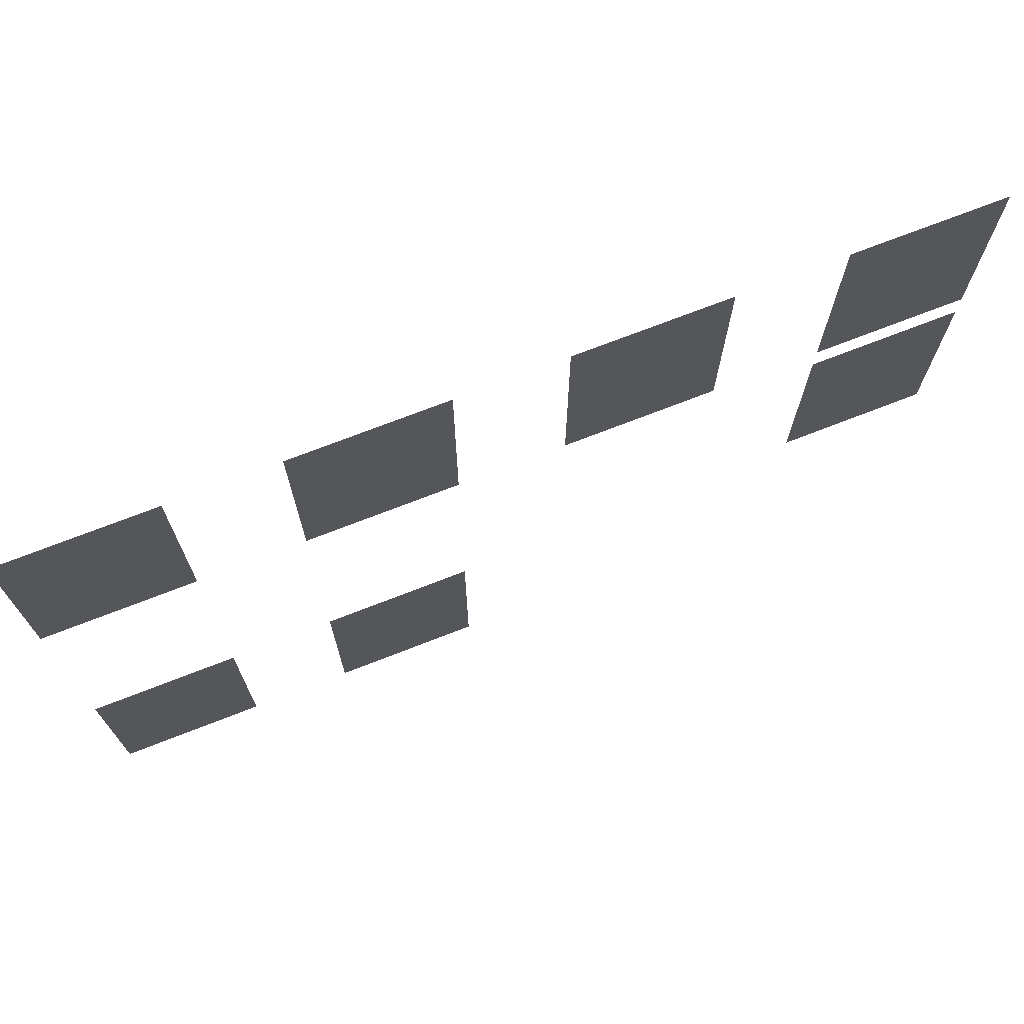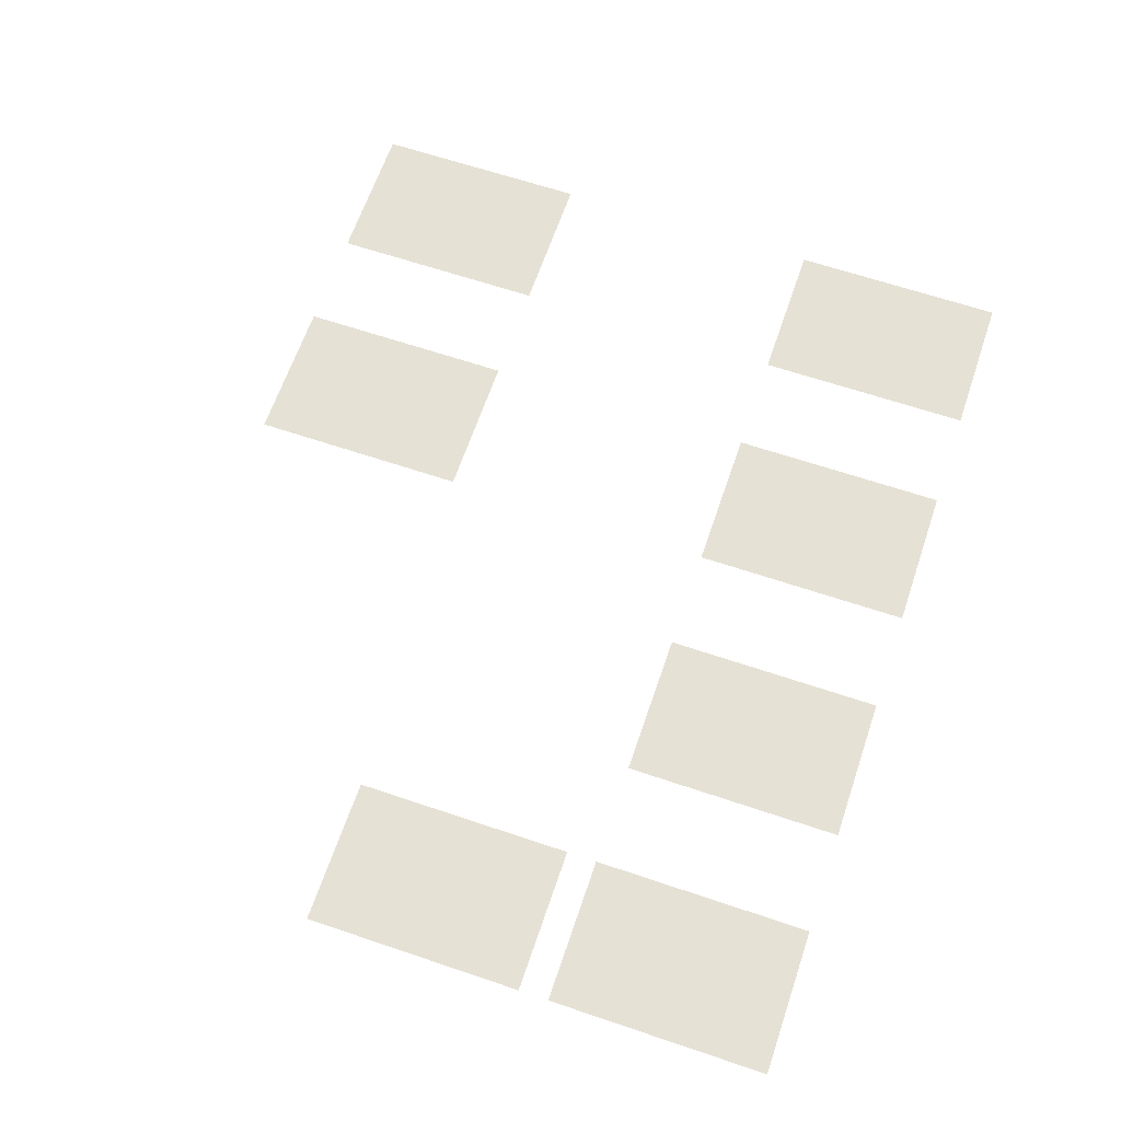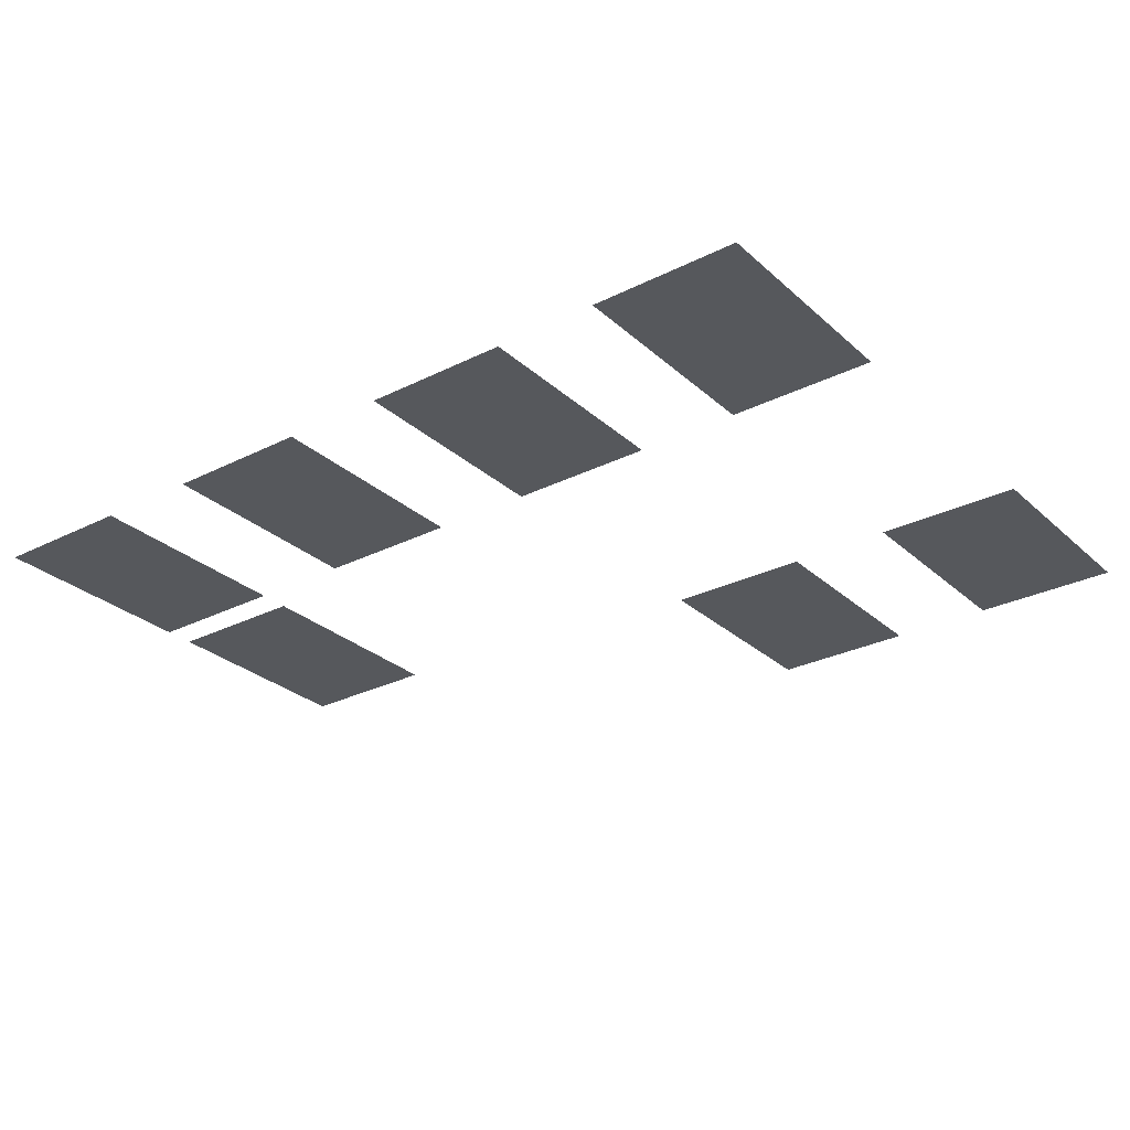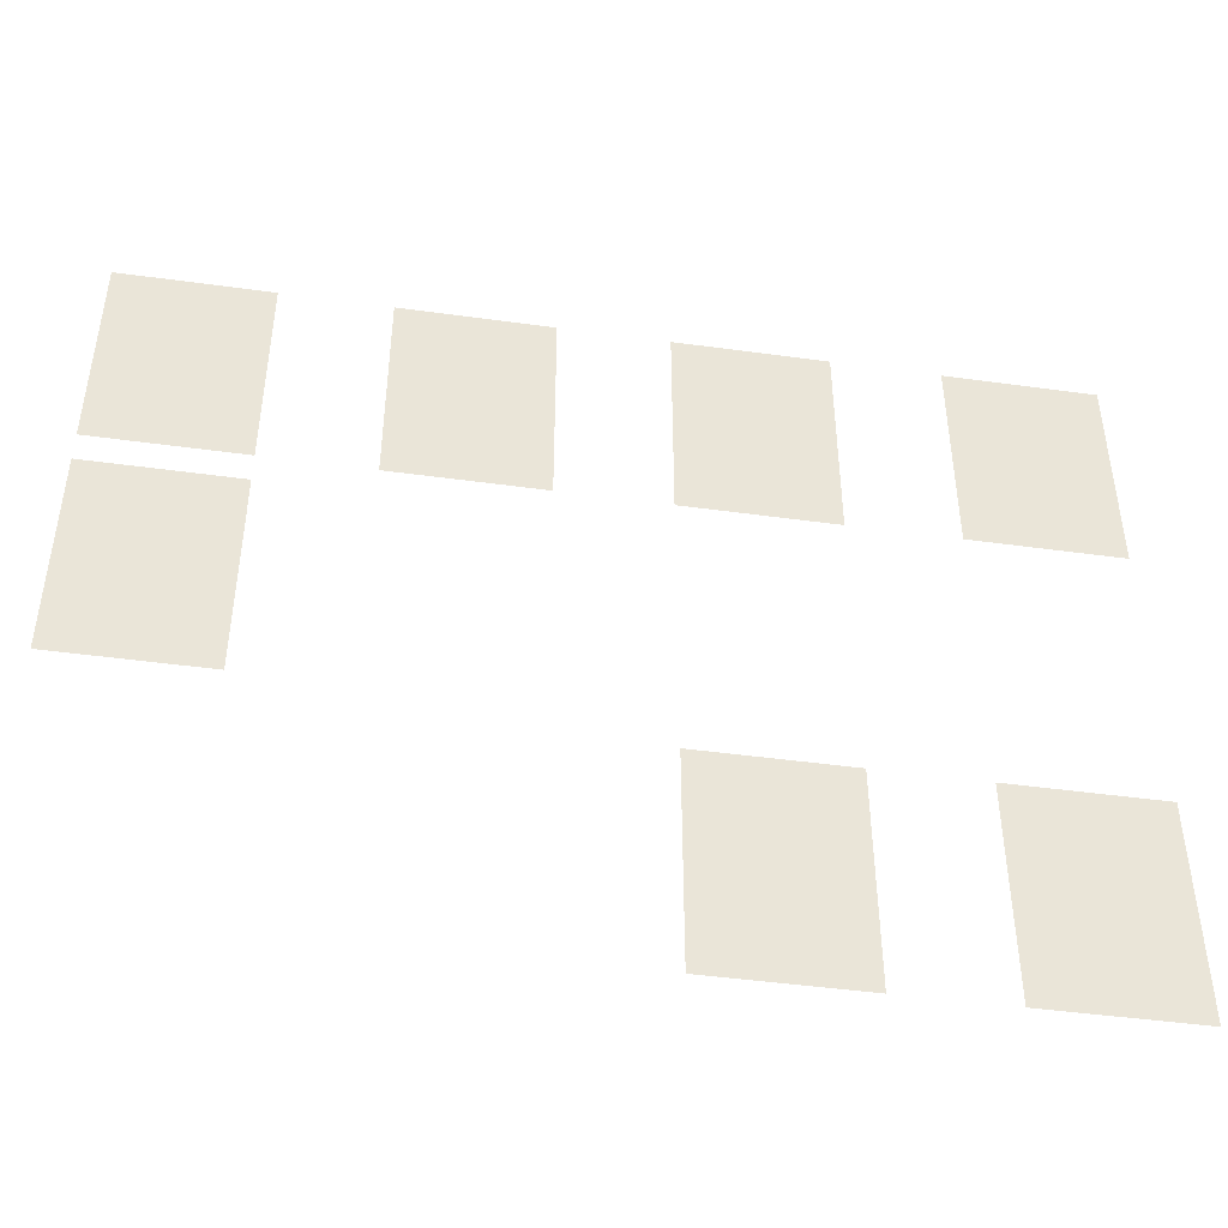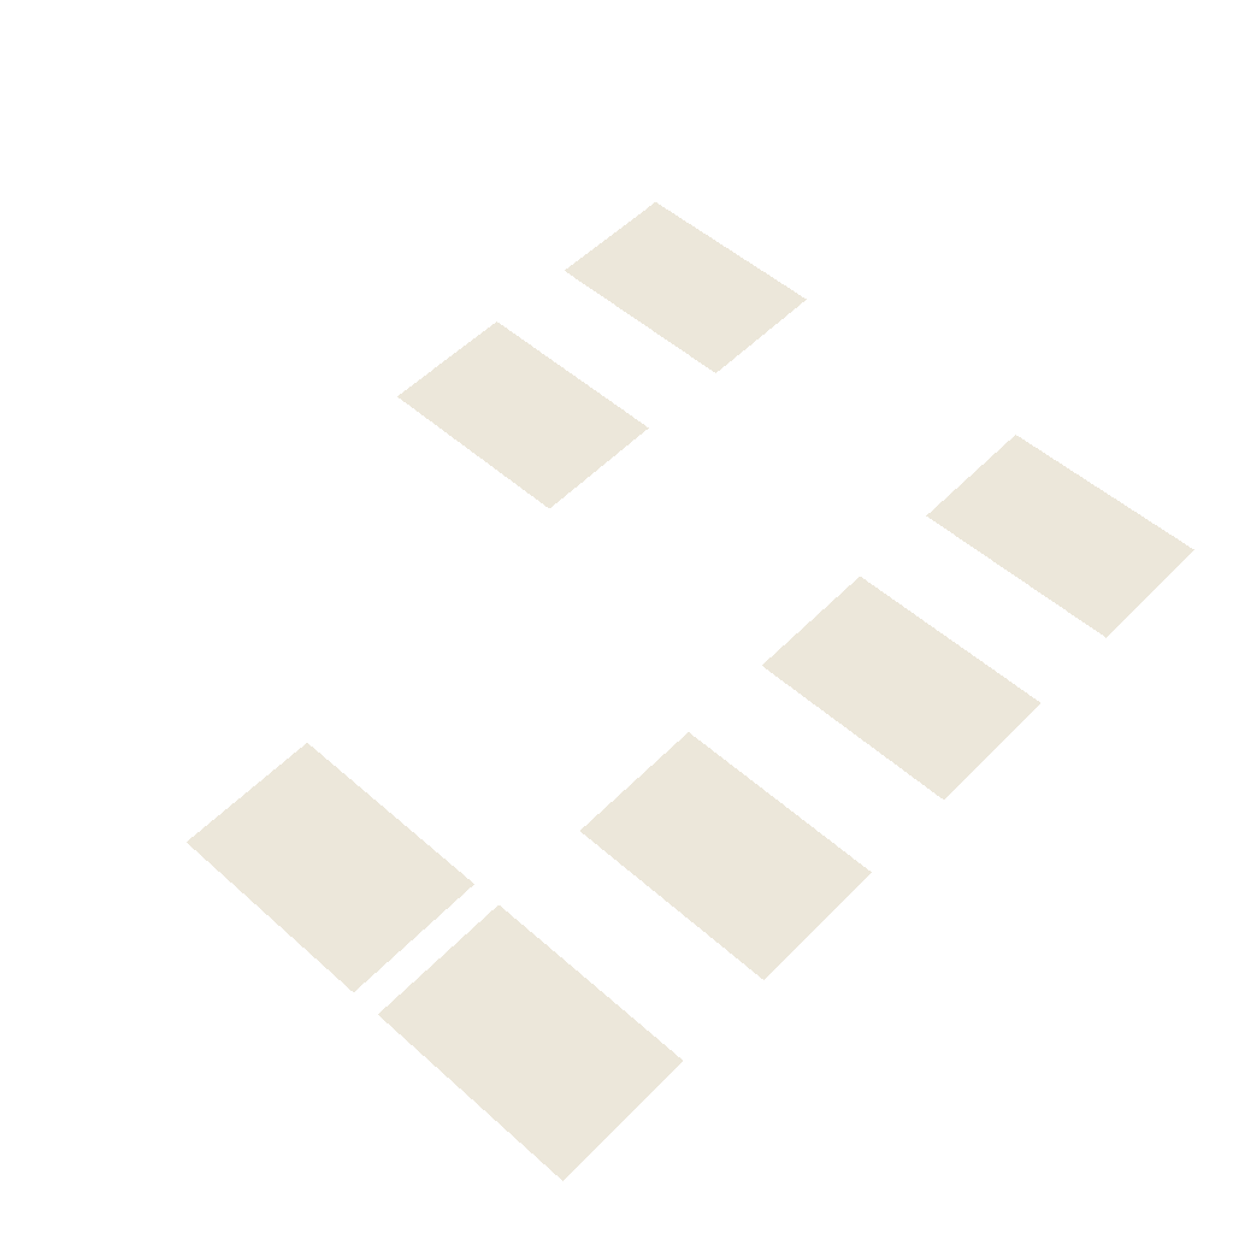
<metadata>
{"format":"obj","ext":"obj","renderer":"f3d","projection":"perspective","resolution":1024,"background":"white","views":[{"elev":72.3,"azim":-21.3,"up":"+Y"},{"elev":64.5,"azim":108.8,"up":"+Z"},{"elev":-28.3,"azim":-142.9,"up":"+Z"},{"elev":-45.8,"azim":171.0,"up":"+Y"},{"elev":53.5,"azim":133.1,"up":"+Z"}]}
</metadata>
<code>
v -3072 -3584 0
v -3222 -3584 0
v -3222 -3359 0
v -3072 -3359 0
v -3328 -3584 0
v -3478 -3584 0
v -3478 -3359 0
v -3328 -3359 0
v -3584 -3584 0
v -3734 -3584 0
v -3734 -3359 0
v -3584 -3359 0
v -3840 -3584 0
v -3990 -3584 0
v -3990 -3359 0
v -3840 -3359 0
v -3072 -3840 0
v -3222 -3840 0
v -3222 -3615 0
v -3072 -3615 0
v -3584 -4096 0
v -3734 -4096 0
v -3734 -3871 0
v -3584 -3871 0
v -3840 -4096 0
v -3990 -4096 0
v -3990 -3871 0
v -3840 -3871 0
g LevelSelectMap_mesh_0102
f 1 2 3 4
f 5 6 7 8
f 9 10 11 12
f 13 14 15 16
f 17 18 19 20
f 21 22 23 24
f 25 26 27 28

</code>
